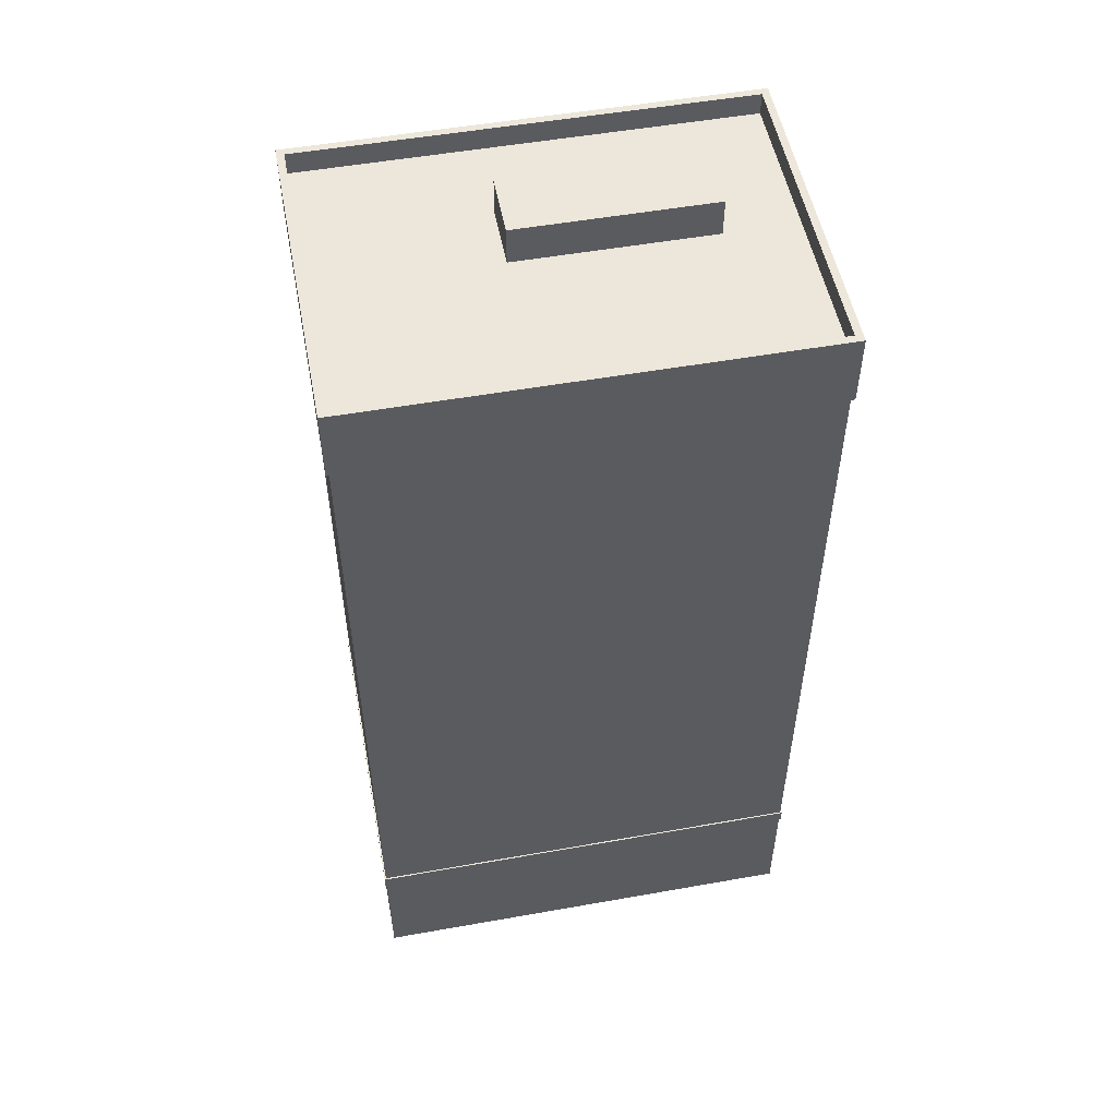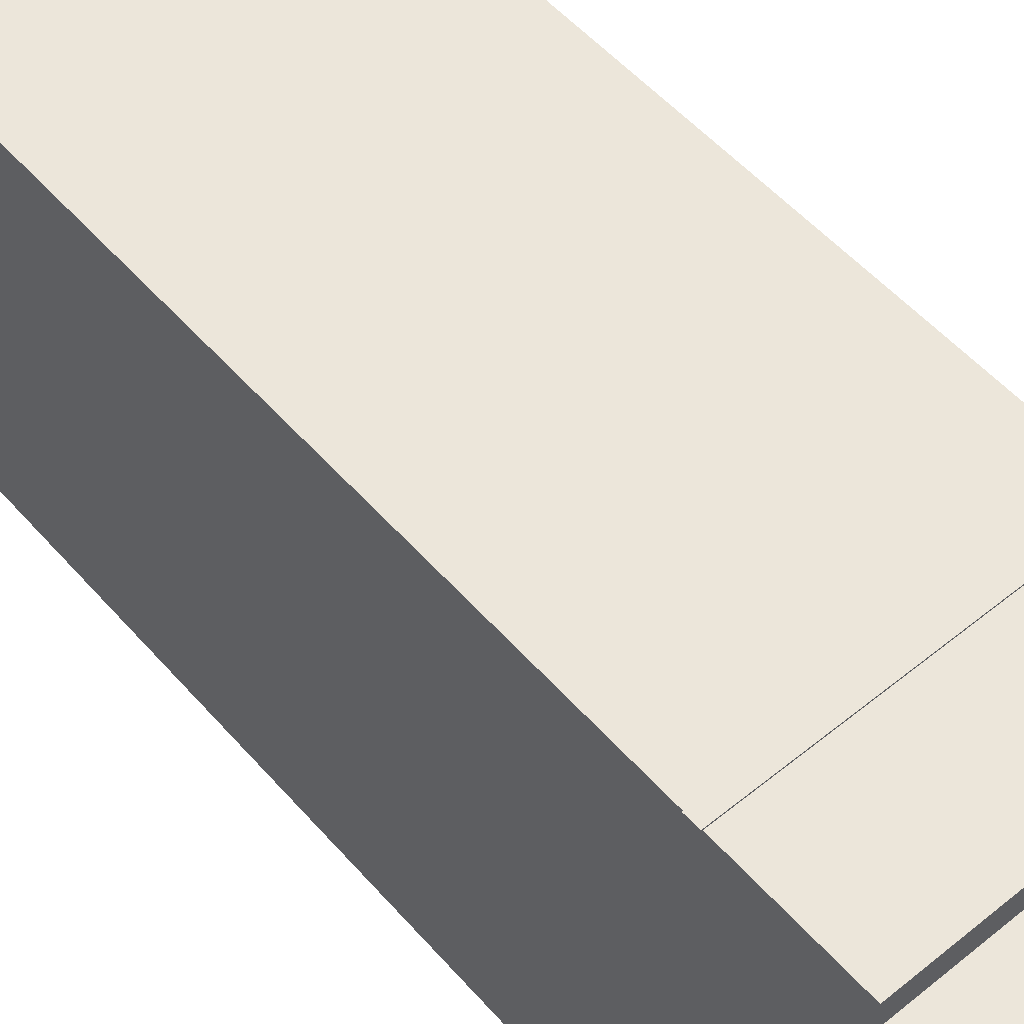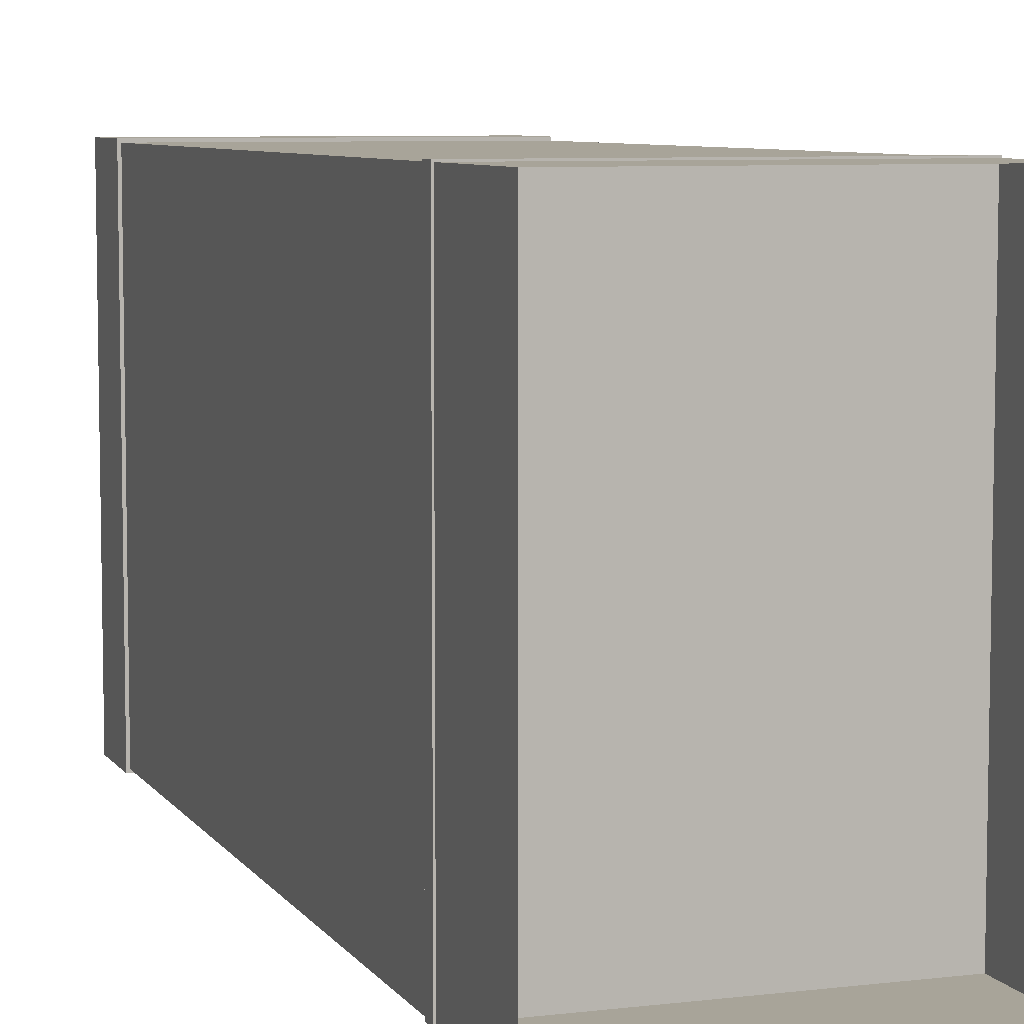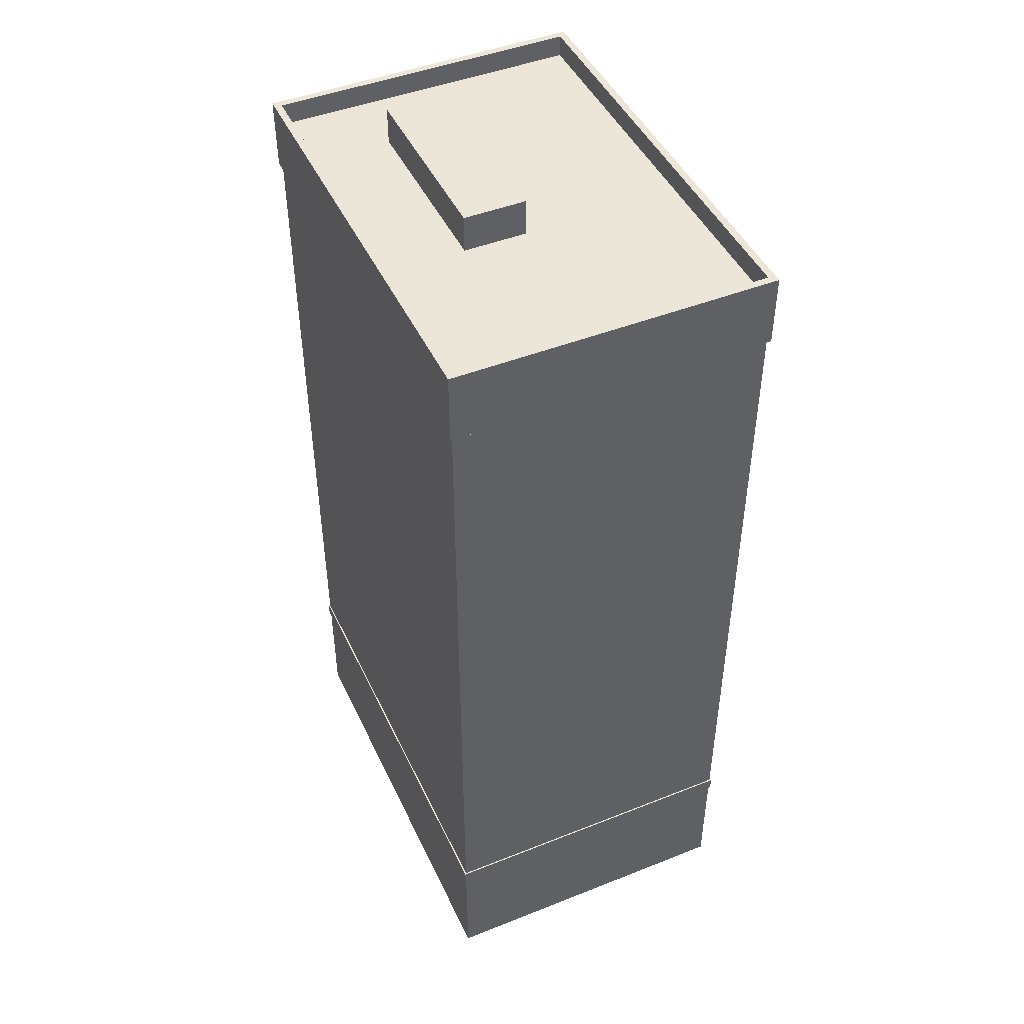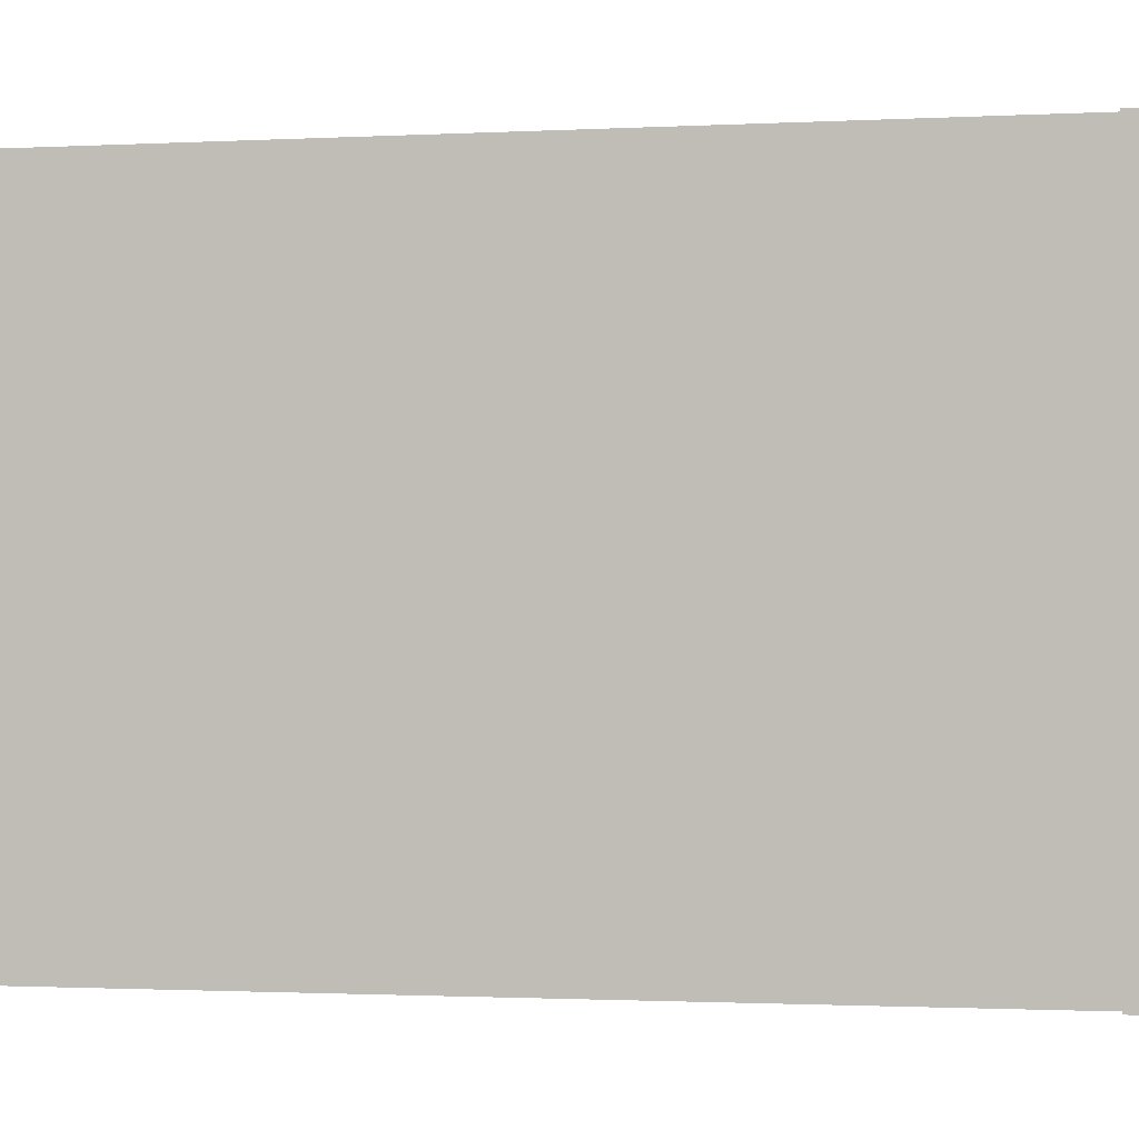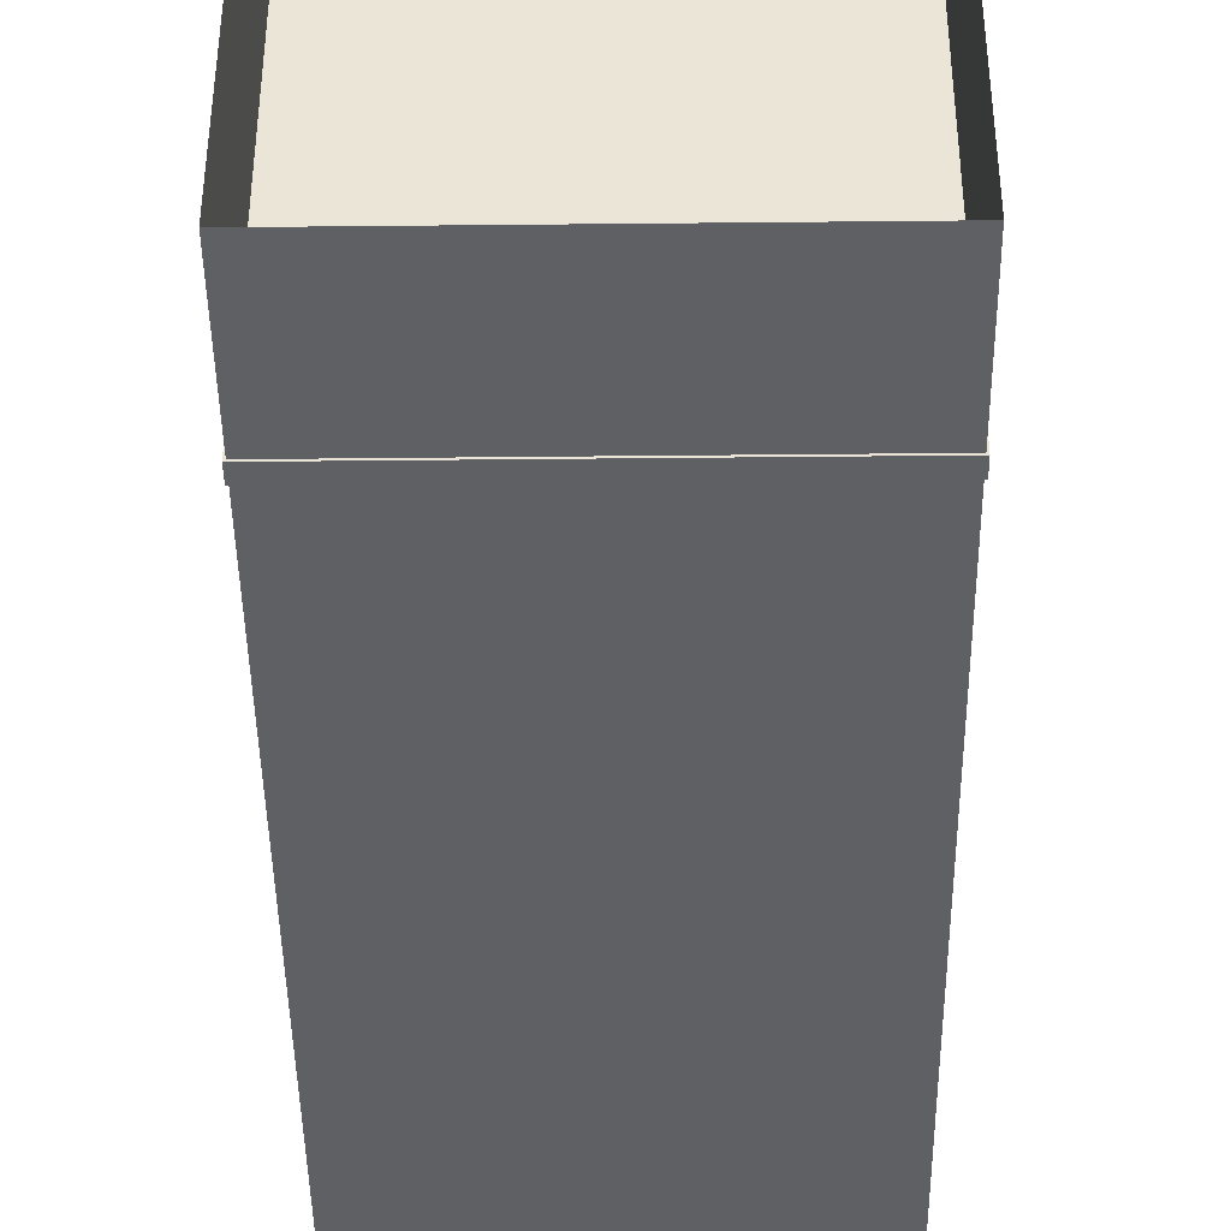
<metadata>
{"format":"obj","ext":"obj","renderer":"f3d","projection":"perspective","resolution":1024,"background":"white","views":[{"elev":52.6,"azim":79.2,"up":"+Y"},{"elev":54.4,"azim":-40.5,"up":"+Z"},{"elev":7.1,"azim":-19.3,"up":"+Z"},{"elev":46.2,"azim":-24.3,"up":"+Y"},{"elev":-1.1,"azim":-76.5,"up":"+Z"},{"elev":-43.3,"azim":0.7,"up":"+Z"}]}
</metadata>
<code>
v  421.2 39.37 429.3
v  421.2 231.2 429.3
v  333.4 231.2 429.3
v  333.4 39.37 429.3
v  421.2 39.37 306
v  421.2 231.2 306
v  333.4 39.37 306
v  333.4 231.2 306
g building_of_type_6_2
f 1 2 3
f 3 4 1
f 5 6 2
f 2 1 5
f 7 8 6
f 6 5 7
f 4 3 8
f 8 7 4
f 3 2 6
f 6 8 3
f 5 1 4
f 4 7 5
v  421.6 35.43 429.7
v  421.6 39.37 429.7
v  333 39.37 429.7
v  333 35.43 429.7
v  421.6 35.43 305.6
v  421.6 39.37 305.6
v  333 35.43 305.6
v  333 39.37 305.6
v  421.2 0 429.3
v  421.2 35.43 429.3
v  333.4 35.43 429.3
v  333.4 0 429.3
v  421.2 0 306
v  421.2 35.43 306
v  333.4 0 306
v  333.4 35.43 306
g building_of_type_6_1
f 9 10 11
f 11 12 9
f 13 14 10
f 10 9 13
f 15 16 14
f 14 13 15
f 12 11 16
f 16 15 12
f 11 10 14
f 14 16 11
f 13 9 12
f 12 15 13
f 17 18 19
f 19 20 17
f 21 22 18
f 18 17 21
f 23 24 22
f 22 21 23
f 20 19 24
f 24 23 20
v  422 231.2 430.1
v  422 251.2 430.1
v  332.6 251.2 430.1
v  332.6 231.2 430.1
v  422 231.2 305.2
v  422 251.2 305.2
v  332.6 231.2 305.2
v  332.6 251.2 305.2
v  420 251.2 428.1
v  334.6 251.2 428.1
v  420 251.2 307.2
v  334.6 251.2 307.2
v  420 244 428.1
v  334.6 244 428.1
v  420 244 307.2
v  334.6 244 307.2
g building_of_type_6_3
f 25 26 27
f 27 28 25
f 29 30 26
f 26 25 29
f 31 32 30
f 30 29 31
f 28 27 32
f 32 31 28
f 26 33 34
f 34 27 26
f 30 35 33
f 33 26 30
f 32 36 35
f 35 30 32
f 27 34 36
f 36 32 27
f 33 37 38
f 38 34 33
f 35 39 37
f 37 33 35
f 36 40 39
f 39 35 36
f 34 38 40
f 40 36 34
f 29 25 28
f 28 31 29
v  375.7 231.2 379.9
v  375.7 255.5 379.9
v  358.4 255.5 379.9
v  358.4 231.2 379.9
v  375.7 231.2 326.9
v  375.7 255.5 326.9
v  358.4 231.2 326.9
v  358.4 255.5 326.9
g building_of_type_6_5
f 41 42 43
f 43 44 41
f 45 46 42
f 42 41 45
f 47 48 46
f 46 45 47
f 44 43 48
f 48 47 44
f 43 42 46
f 46 48 43
f 45 41 44
f 44 47 45
v  421.2 231.2 429.3
v  421.2 245 429.3
v  333.4 245 429.3
v  333.4 231.2 429.3
v  421.2 231.2 306
v  421.2 245 306
v  333.4 231.2 306
v  333.4 245 306
g building_of_type_6_4
f 49 50 51
f 51 52 49
f 53 54 50
f 50 49 53
f 55 56 54
f 54 53 55
f 52 51 56
f 56 55 52
f 51 50 54
f 54 56 51
f 53 49 52
f 52 55 53

</code>
